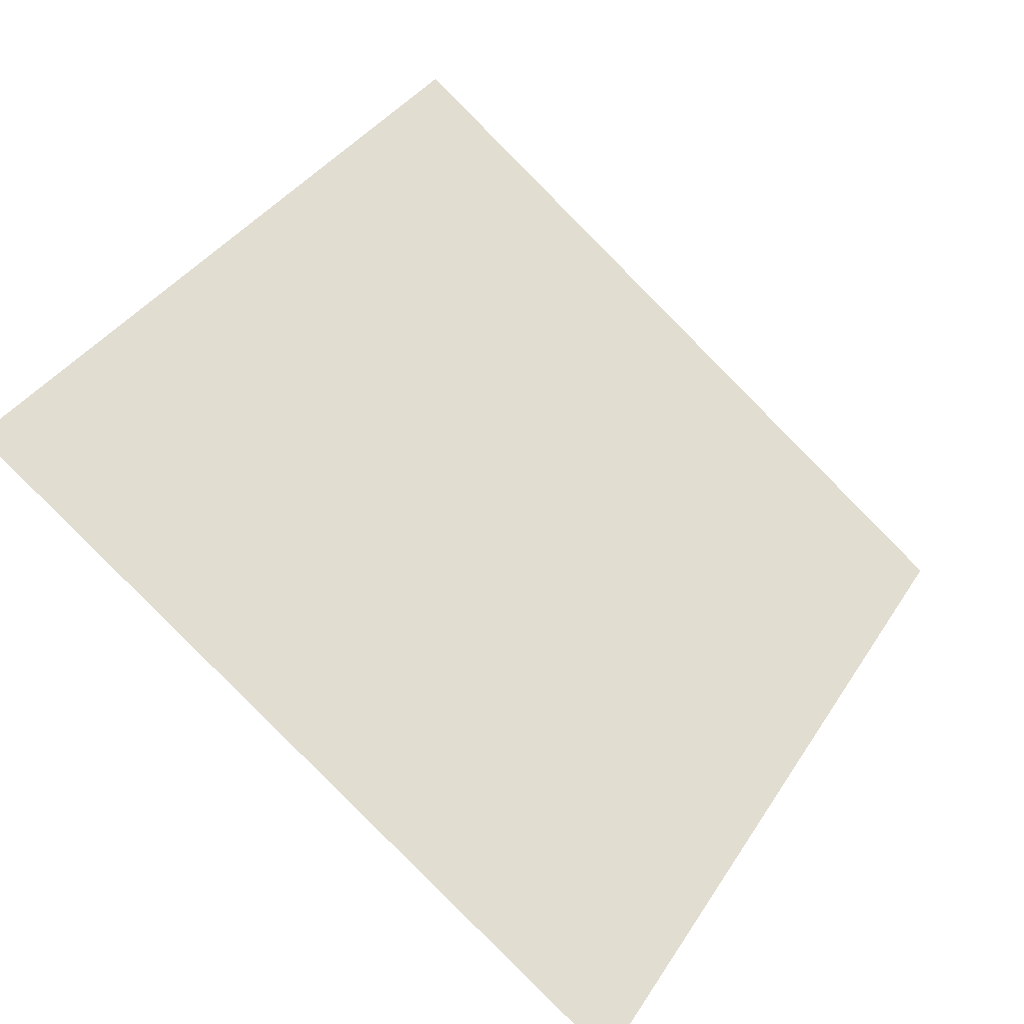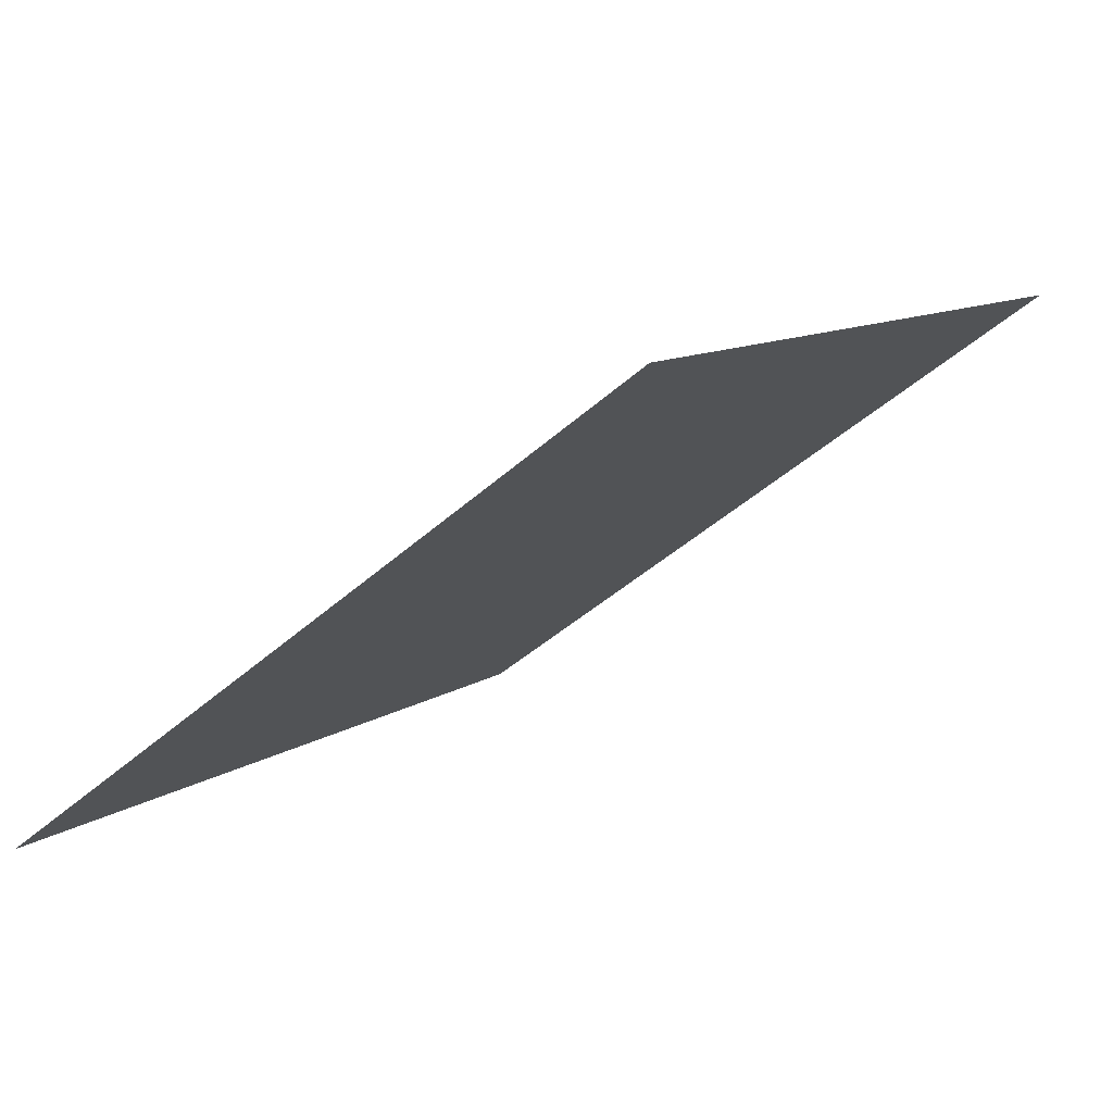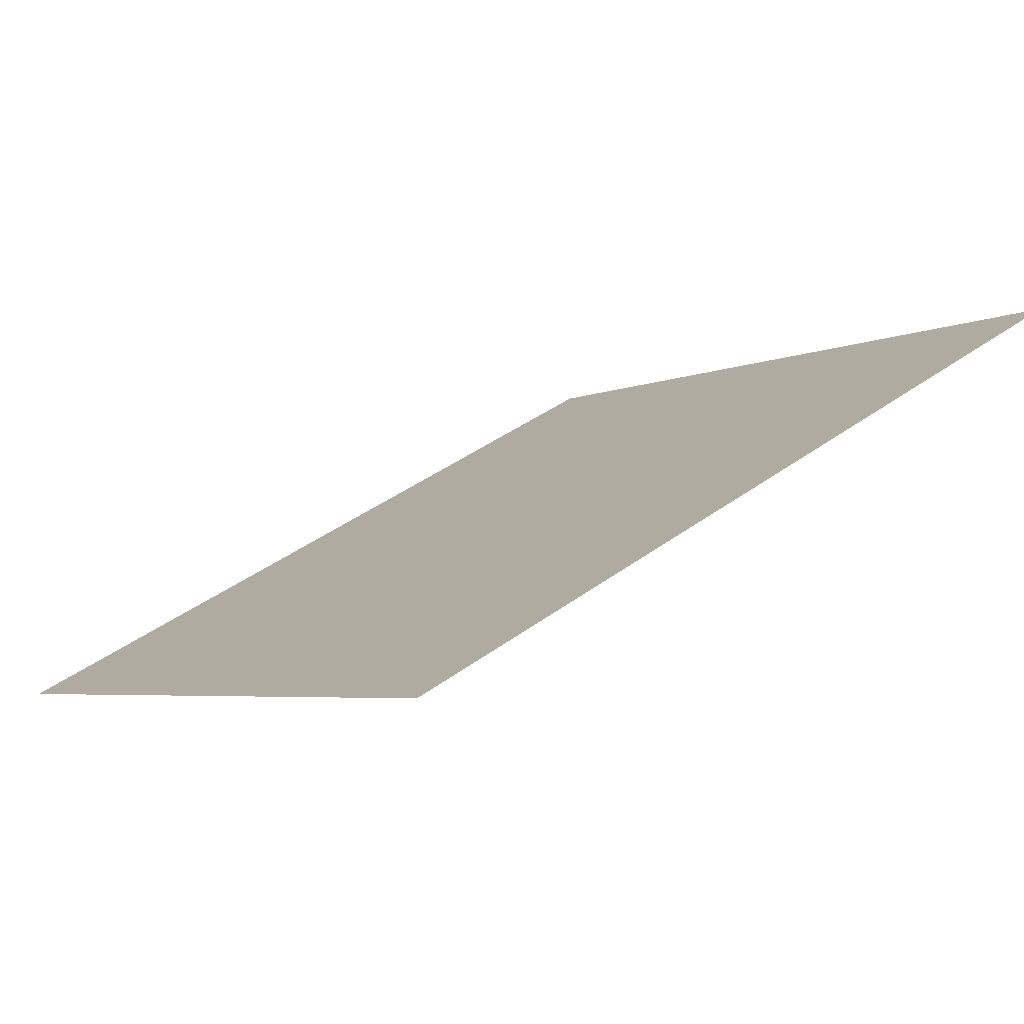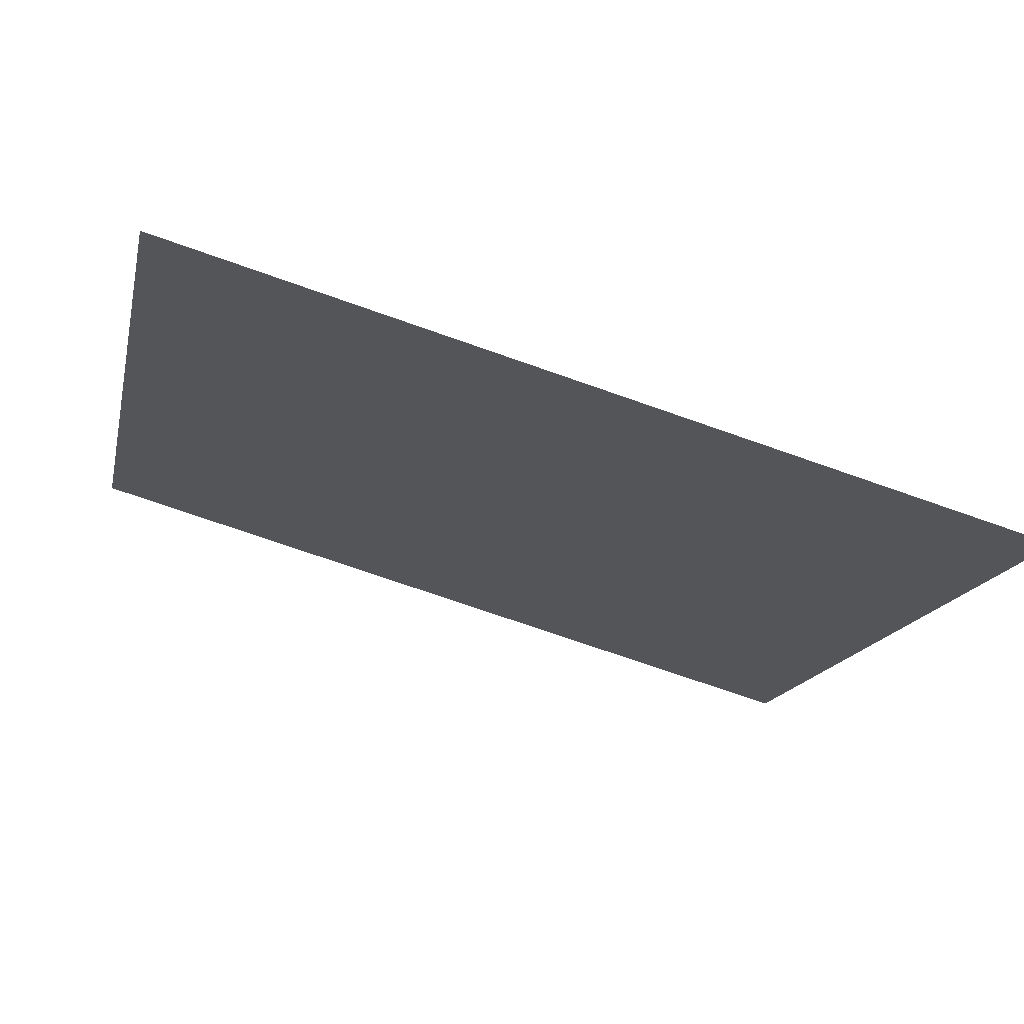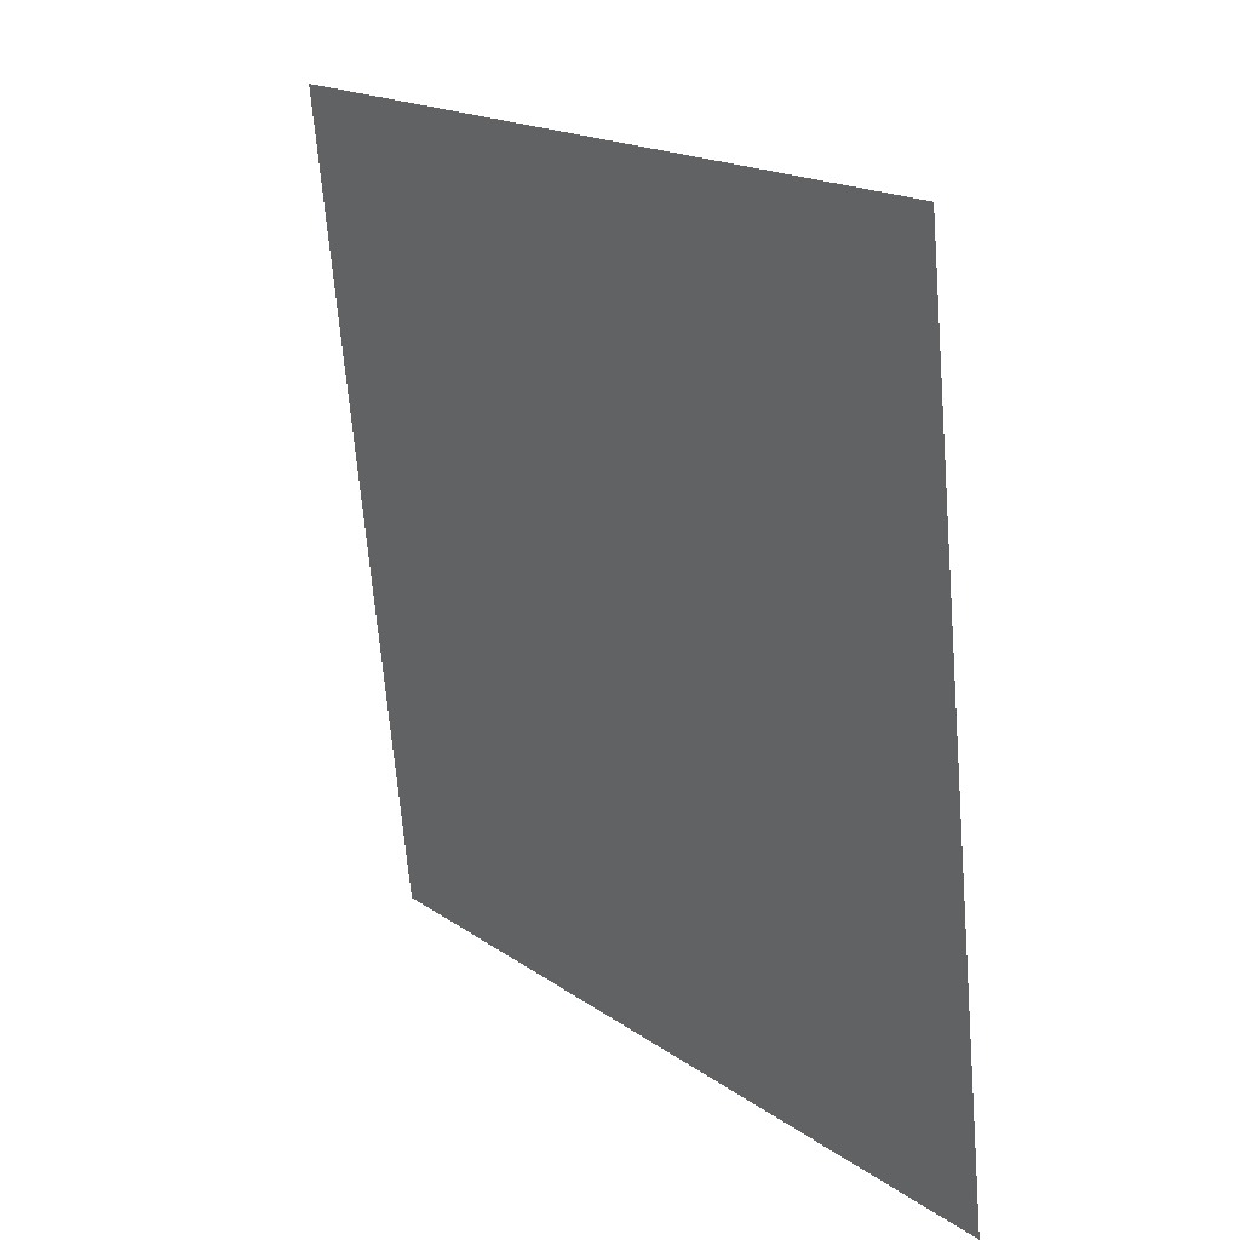
<metadata>
{"format":"obj","ext":"obj","renderer":"f3d","projection":"perspective","resolution":1024,"background":"white","views":[{"elev":36.3,"azim":119.6,"up":"+Y"},{"elev":12.0,"azim":-58.0,"up":"+Y"},{"elev":41.3,"azim":-42.1,"up":"+Y"},{"elev":-69.4,"azim":-20.9,"up":"+Z"},{"elev":-68.2,"azim":-86.5,"up":"+Z"}]}
</metadata>
<code>
v -0.08239 0.8784 0.6288
v -0.08895 0.8785 0.6289
v -0.08883 0.8824 0.6341
v -0.08227 0.8823 0.6341
f 4 3 2 1

</code>
